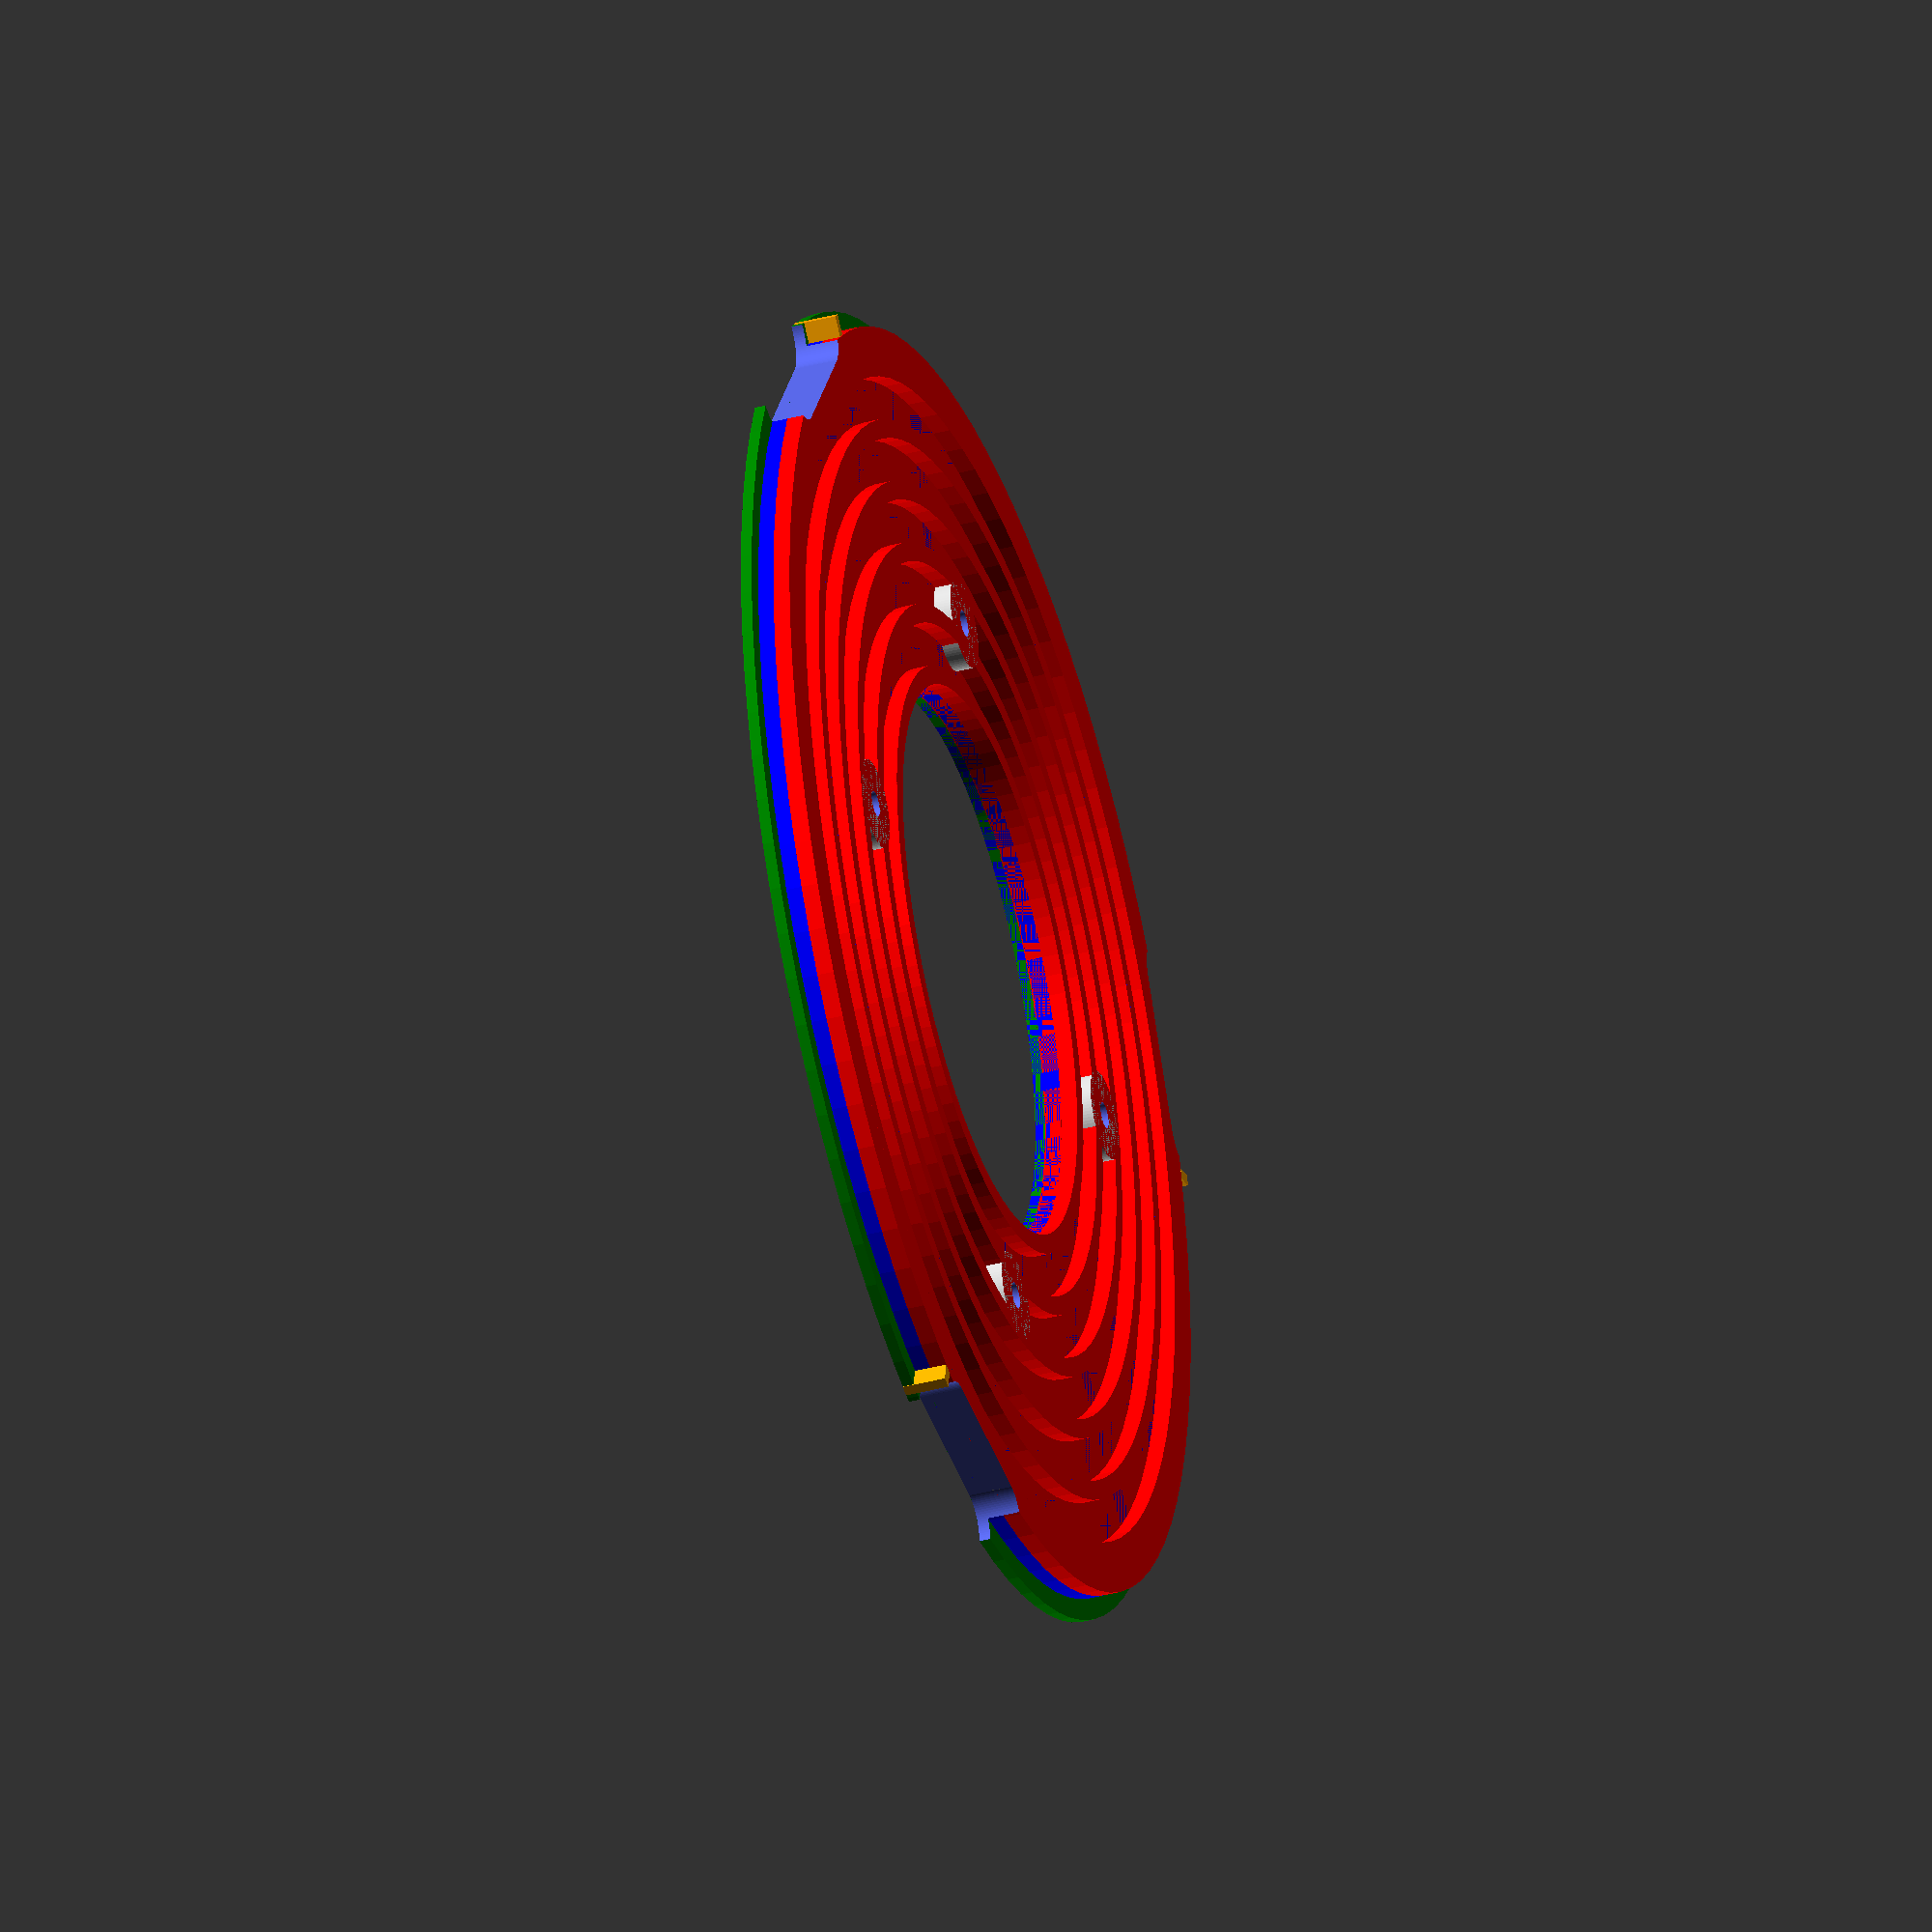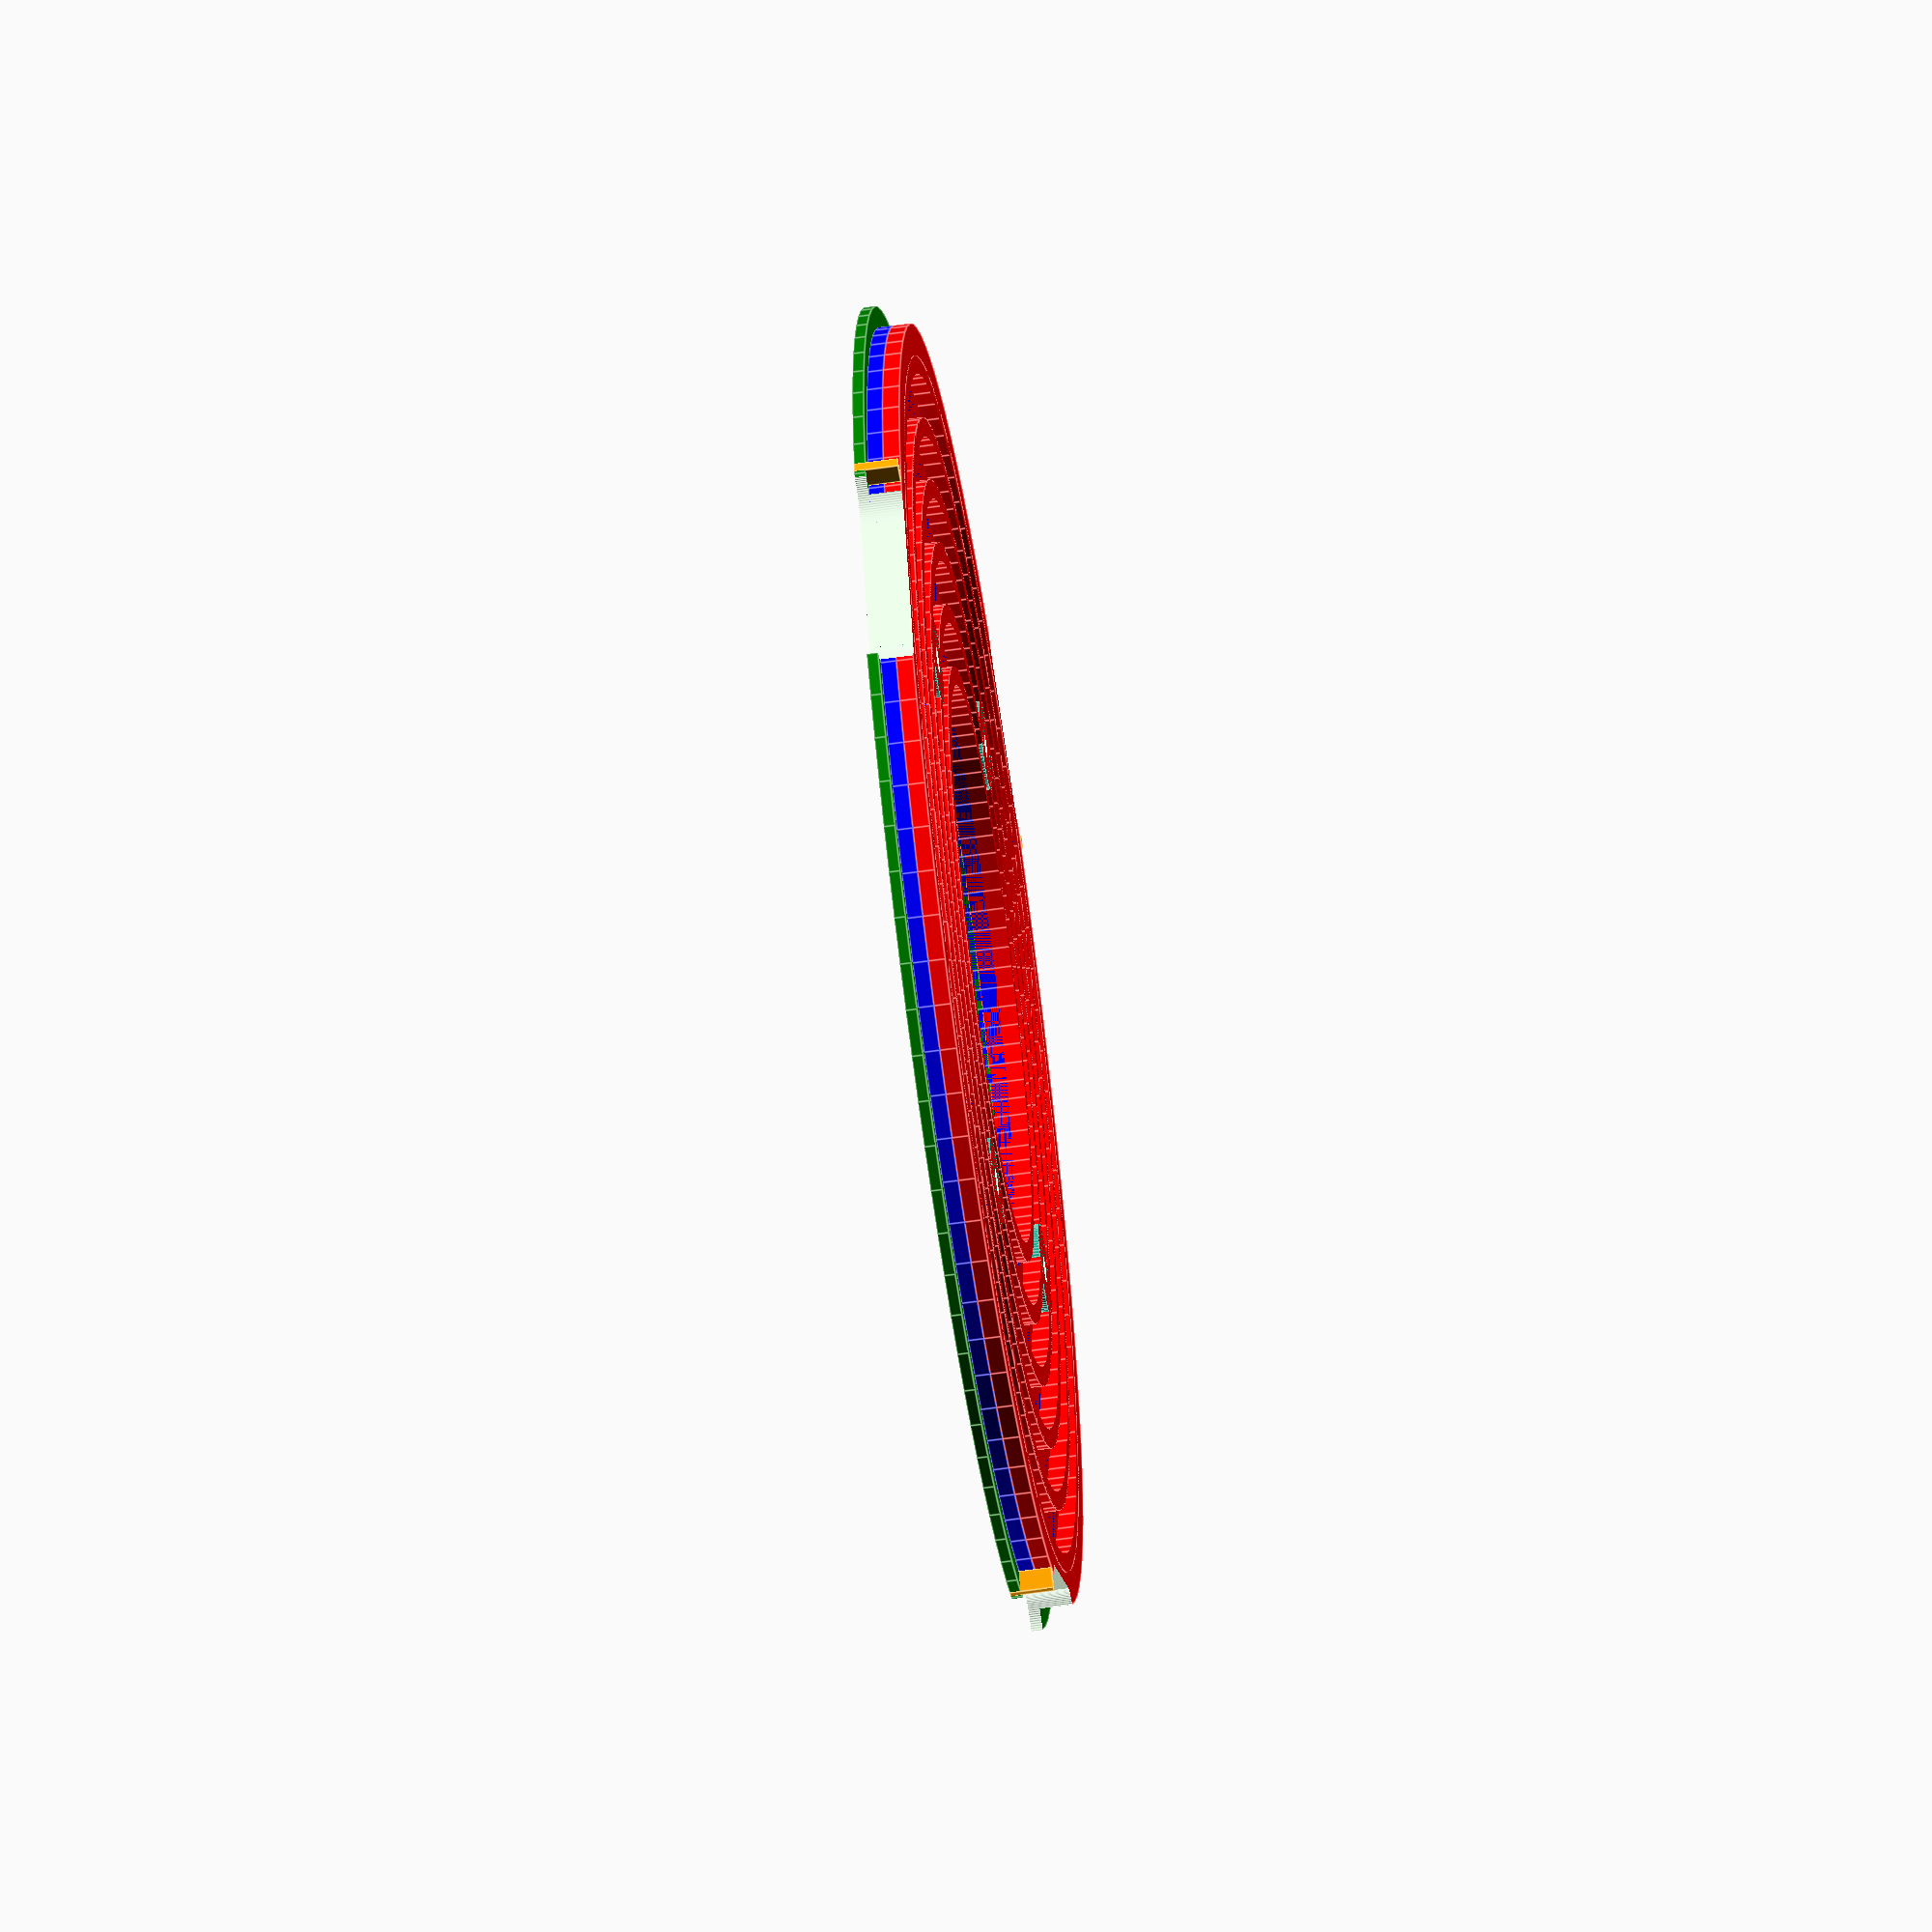
<openscad>
SHOW_NEST = false;
SHOW_RIDGES = true;
SHOW_BASE = true;
SHOW_LIP = true;
SHOW_CUTOUT = true;
SHOW_STOPPER = true;



OUTER_DIAMETER = 117.6;
OUTER_RADIUS = OUTER_DIAMETER / 2;
HOLE_DIAMETER = 49.5;
HOLE_RADIUS = HOLE_DIAMETER / 2;
UNDER_RIDGE_RADIUS = HOLE_RADIUS + (OUTER_RADIUS - HOLE_RADIUS) * 0.66;


SCREW_HOLE_OFFSET = HOLE_RADIUS + (OUTER_RADIUS - HOLE_RADIUS) * 0.25;
SCREW_HOLE_RADIUS = 1.5;
SCREW_HOLE_BEVEL_RADIUS = 3.5;
SCREW_HOLE_SUPPORT_RADIUS = 4;


LIP_SIZE = 1.9;

MAIN_RADIUS = OUTER_RADIUS - LIP_SIZE;
MAIN_CIRCUMFERANCE = MAIN_RADIUS * 2 * PI;

OUTER_RIDGE_SIZE = 4.5;

RIDGE_SIZE = 1.7;

FIRST_RIDGE_RADIUS = HOLE_RADIUS;
LAST_RIDGE_RADIUS = MAIN_RADIUS - OUTER_RIDGE_SIZE; 

RIDGE_COUNT = 6;
RIDGE_SPACE = (LAST_RIDGE_RADIUS - FIRST_RIDGE_RADIUS) / (RIDGE_COUNT - 1);

INNER_RIDGE_RADIUS = HOLE_RADIUS + RIDGE_SIZE;


THICKNESS = 3.9;
RIDGE_THICKNESS = 1.5;
LIP_THICKNESS = 1;
BASE_THICKNESS = THICKNESS - RIDGE_THICKNESS - LIP_THICKNESS;
BEVEL_THICKNESS = LIP_THICKNESS + BASE_THICKNESS;

NEST_NOTCH_WIDTH = 9.2;

STOPPER_WIDTH = 1;
STOPPER_HEIGHT = THICKNESS;
STOPPER_DEPTH = LIP_SIZE;
STOPPER_ANGLE_OFFSET = - (NEST_NOTCH_WIDTH / 2 + SCREW_HOLE_RADIUS)  / MAIN_CIRCUMFERANCE  * 360;


CUTOUT_WIDTH = 20;
CUTOUT_CORNER_RADIUS = 3;
CUTOUT_DEPTH = LIP_SIZE * 2;
CUTOUT_ANGLE_OFFSET = STOPPER_ANGLE_OFFSET - CUTOUT_WIDTH / 2 / MAIN_CIRCUMFERANCE * 360;



echo("circumferance", MAIN_CIRCUMFERANCE);
echo("stopper angle", STOPPER_ANGLE_OFFSET);
echo("cutout angle", CUTOUT_ANGLE_OFFSET);


$fn = 90;

nest_protect_mount_plate();
if (SHOW_NEST) nest_protect_mounting();


module nest_protect_mounting() {
    radius = 118.4 / 2;
    width = 135;
    depth = 135;
    height = 32;
    notch_width = 10;
    notch_depth = LIP_SIZE * 0.7;
    notch_height = 0.9;
    
     {
        difference() {
            translate([-width / 2, -depth / 2, -height]) cube([width, depth, height]);
            translate([0, 0, - LIP_THICKNESS * 2]) {
                cylinder(LIP_THICKNESS * 4, radius, radius);
            }
        }
    }
    
    for (angle = [0:120:240]) rotate([0, 0, angle]) {
        
        translate([-notch_width/2, radius - notch_depth, -notch_height]) cube([notch_width, notch_depth, notch_height]);
        
    }
        
    
}
module nest_protect_mount_plate() {
    difference() {
        union() {
            
            // The lip
            color("green") ring(LIP_THICKNESS, OUTER_RADIUS, HOLE_RADIUS);

            // The base
            translate([0, 0, LIP_THICKNESS]) {
                color("blue") ring(BASE_THICKNESS, MAIN_RADIUS, HOLE_RADIUS);
            }

            // Ridges
            translate([0, 0, LIP_THICKNESS + BASE_THICKNESS]) {
                color("red") ring(RIDGE_THICKNESS, MAIN_RADIUS, MAIN_RADIUS - OUTER_RIDGE_SIZE);
                for (r = [FIRST_RIDGE_RADIUS:RIDGE_SPACE:LAST_RIDGE_RADIUS]) {
                    color("red") ring(RIDGE_THICKNESS, r + RIDGE_SIZE, r);
                }
            }
            
            // stopper
            for (angle = [0:120:240]) rotate([0, 0, angle - STOPPER_ANGLE_OFFSET ] ) {
                translate([STOPPER_WIDTH / 2, MAIN_RADIUS, 0]) color("orange") cube([STOPPER_WIDTH, STOPPER_DEPTH, STOPPER_HEIGHT]);
            }
            
            for (angle = [0:90:270]) rotate([0, 0, angle]) {
                translate([0, SCREW_HOLE_OFFSET, 0]) {
                    cylinder(THICKNESS, SCREW_HOLE_SUPPORT_RADIUS, SCREW_HOLE_SUPPORT_RADIUS);
                }
            }
        } 
        union() {
            
            // cutouts
            for (angle = [0:120:240]) rotate([0, 0, angle - CUTOUT_ANGLE_OFFSET]) {
                translate([-CUTOUT_WIDTH / 2, OUTER_RADIUS - CUTOUT_DEPTH, -THICKNESS]) {
                    rounded_cube(CUTOUT_WIDTH, CUTOUT_DEPTH * 2, THICKNESS * 3, CUTOUT_CORNER_RADIUS);
                    
                }
            }
            
            // Screw holes
            for (angle = [0:90:270]) rotate([0, 0, angle]) {
                translate([0, SCREW_HOLE_OFFSET, -THICKNESS]) {
                    cylinder(THICKNESS * 3, SCREW_HOLE_RADIUS);
                }
                translate([0, SCREW_HOLE_OFFSET, -0.1]) color("pink") cylinder(BEVEL_THICKNESS + 0.1, SCREW_HOLE_BEVEL_RADIUS, SCREW_HOLE_RADIUS);
            }
            
            translate([0, 0, -RIDGE_THICKNESS]) {
                ring(RIDGE_THICKNESS * 2, UNDER_RIDGE_RADIUS + RIDGE_SIZE, UNDER_RIDGE_RADIUS);
            }
                            
        }
    }    
}

module ring(height, outer_radius, inner_radius) {
    difference() {
        cylinder(height, outer_radius, outer_radius);
        color("blue") translate([0, 0, -height]) cylinder(height * 3, inner_radius, inner_radius);
    }
}


module rounded_cube(width, depth, height, corner_radius) {

    difference() {
        cube([width, depth, height]);
        union() {
            rounded_edge(corner_radius, height);
            translate([ width, 0, 0]) rotate([0, 0, 90]) rounded_edge(corner_radius, height);
            translate([width, depth, 0]) rotate([0, 0, 180]) rounded_edge(corner_radius, height);
            translate([0, depth, 0]) rotate([0, 0, 270]) rounded_edge(corner_radius, height);
        }
    }

    module rounded_edge(radius, height) {
        difference() {
            cube([radius, radius, height]);
            translate([radius, radius, -height]) {
                cylinder(height * 3, radius, radius);
            }
        }
    }
}
</openscad>
<views>
elev=39.0 azim=77.3 roll=288.1 proj=o view=solid
elev=240.6 azim=84.1 roll=261.8 proj=o view=edges
</views>
